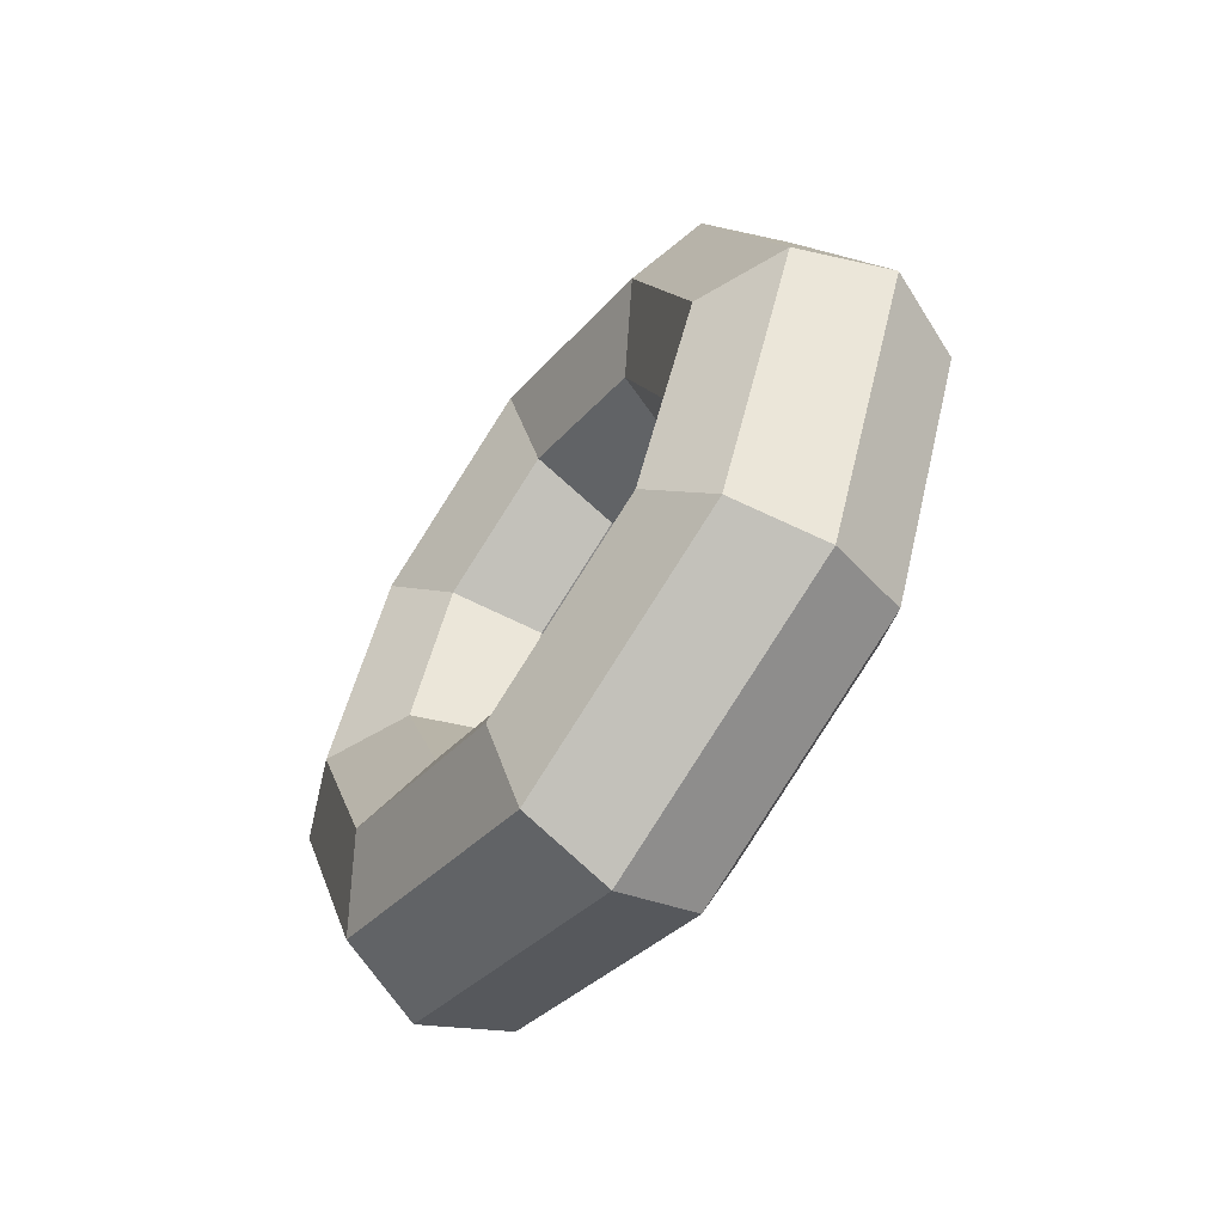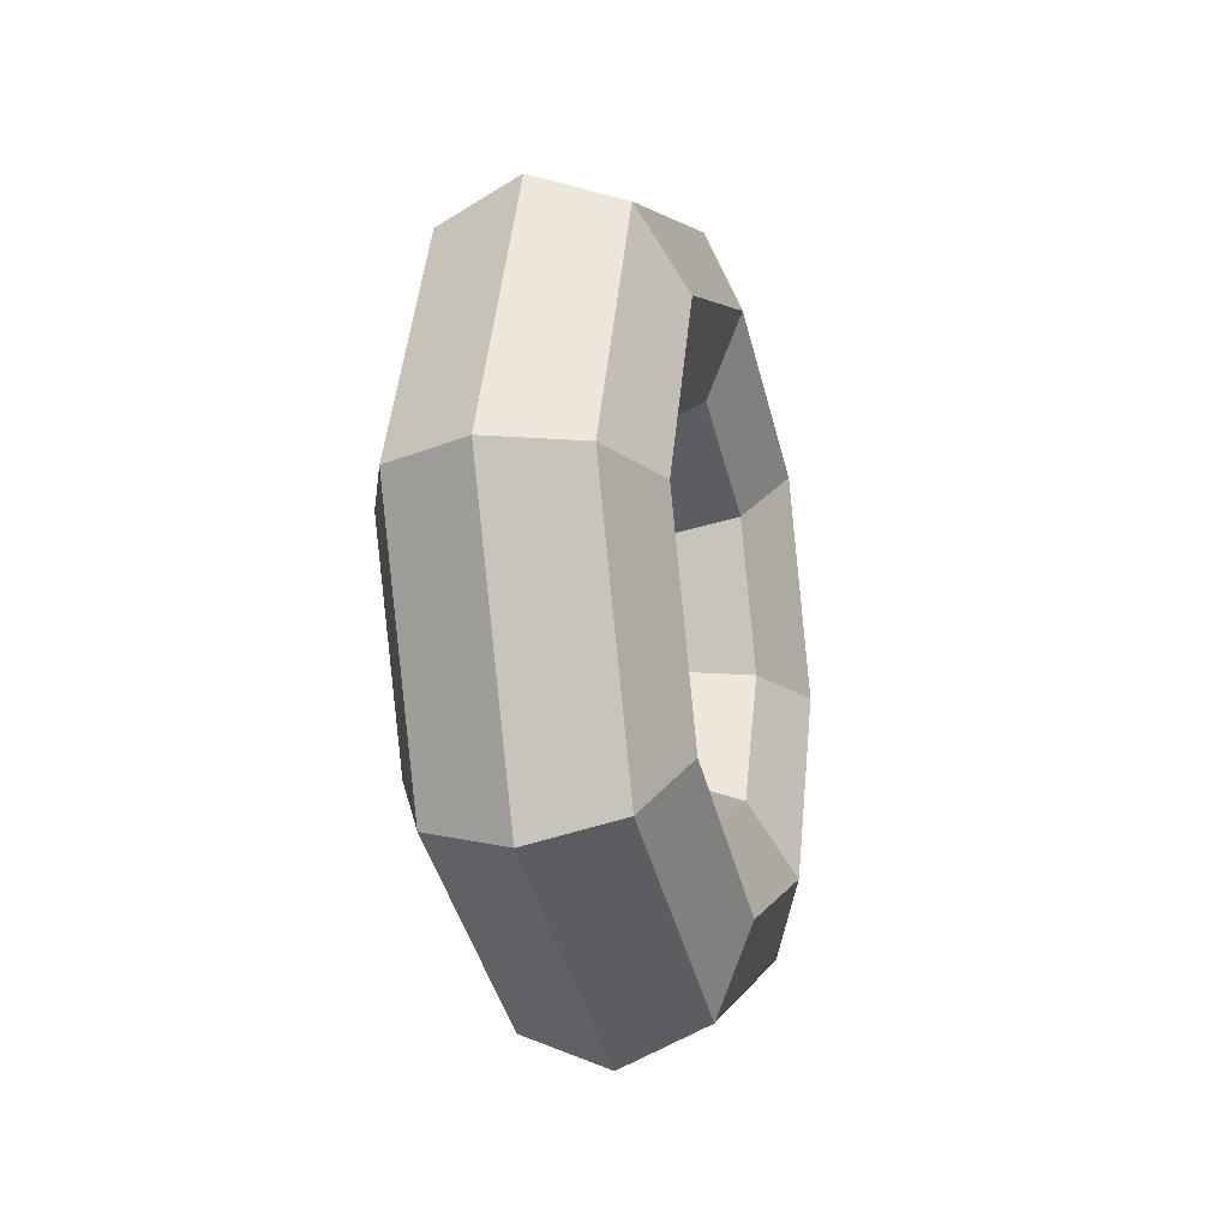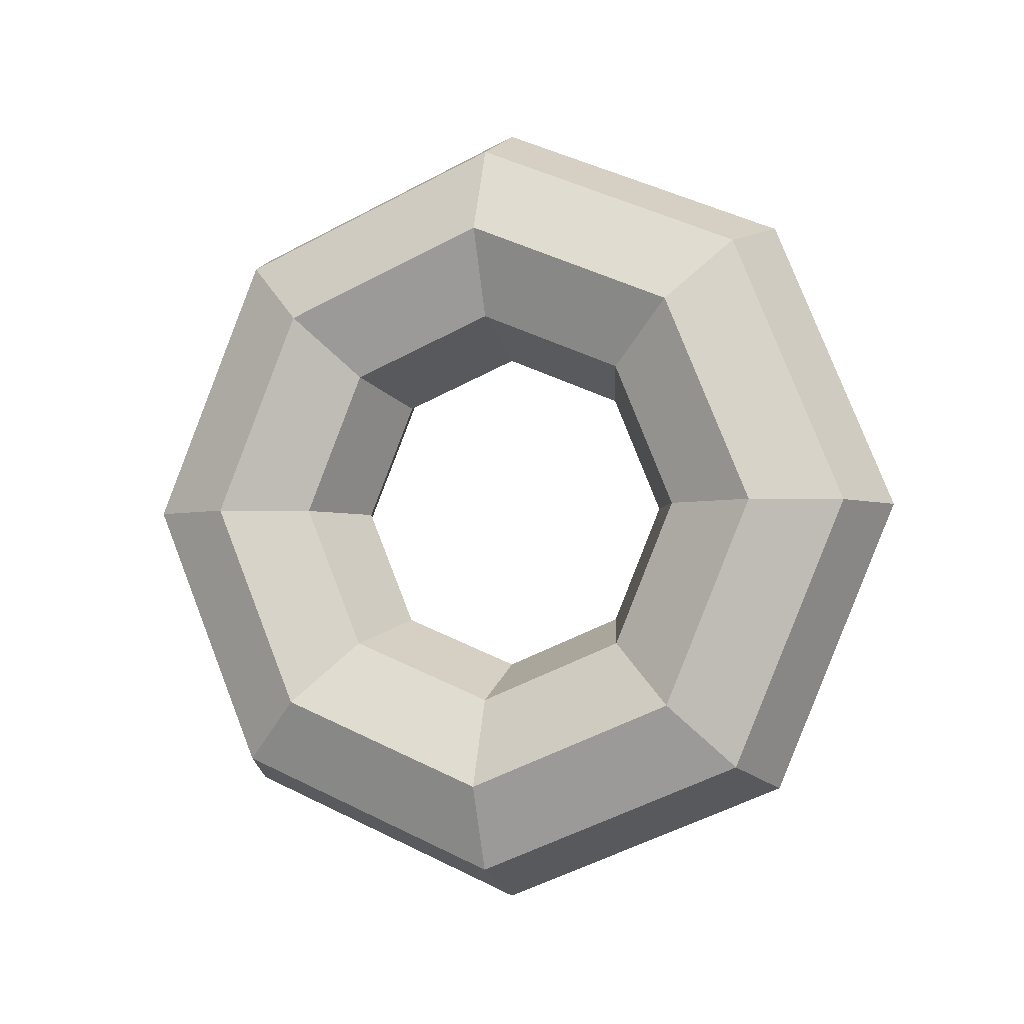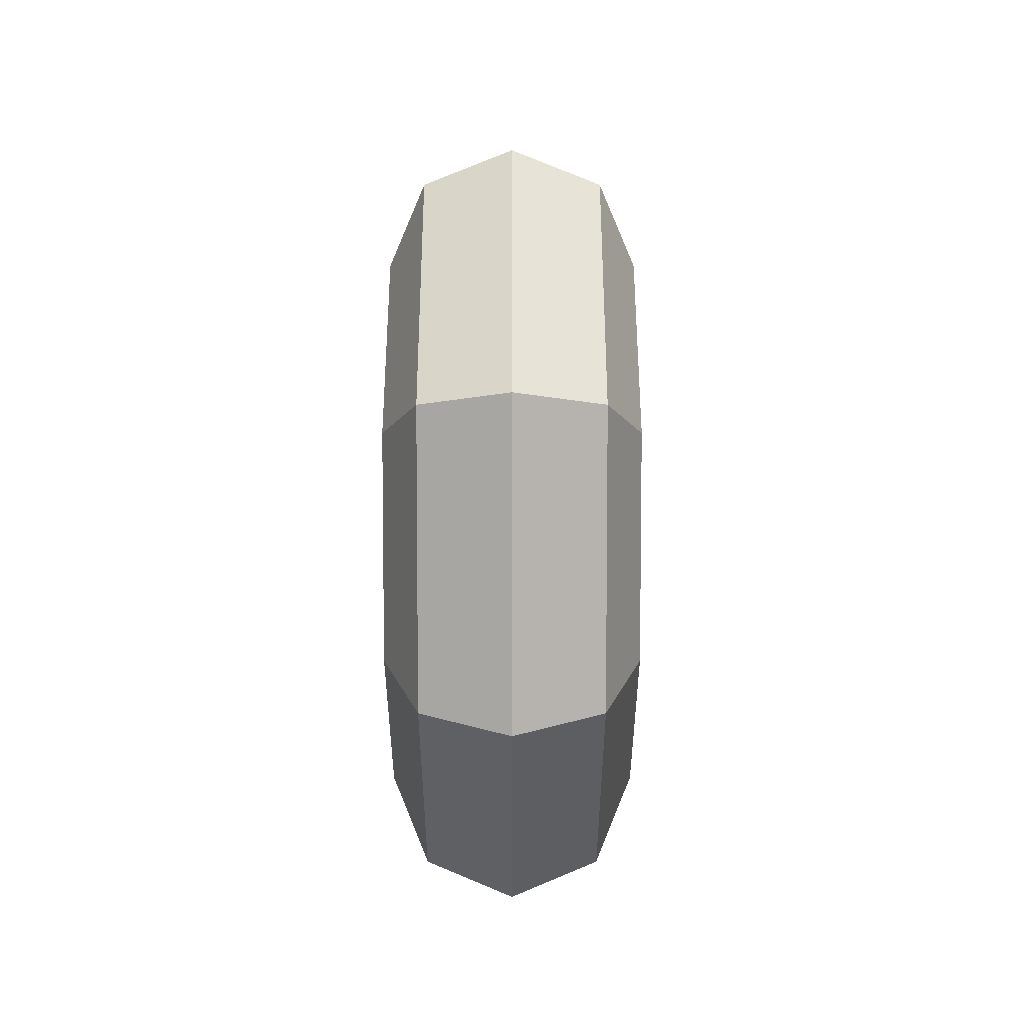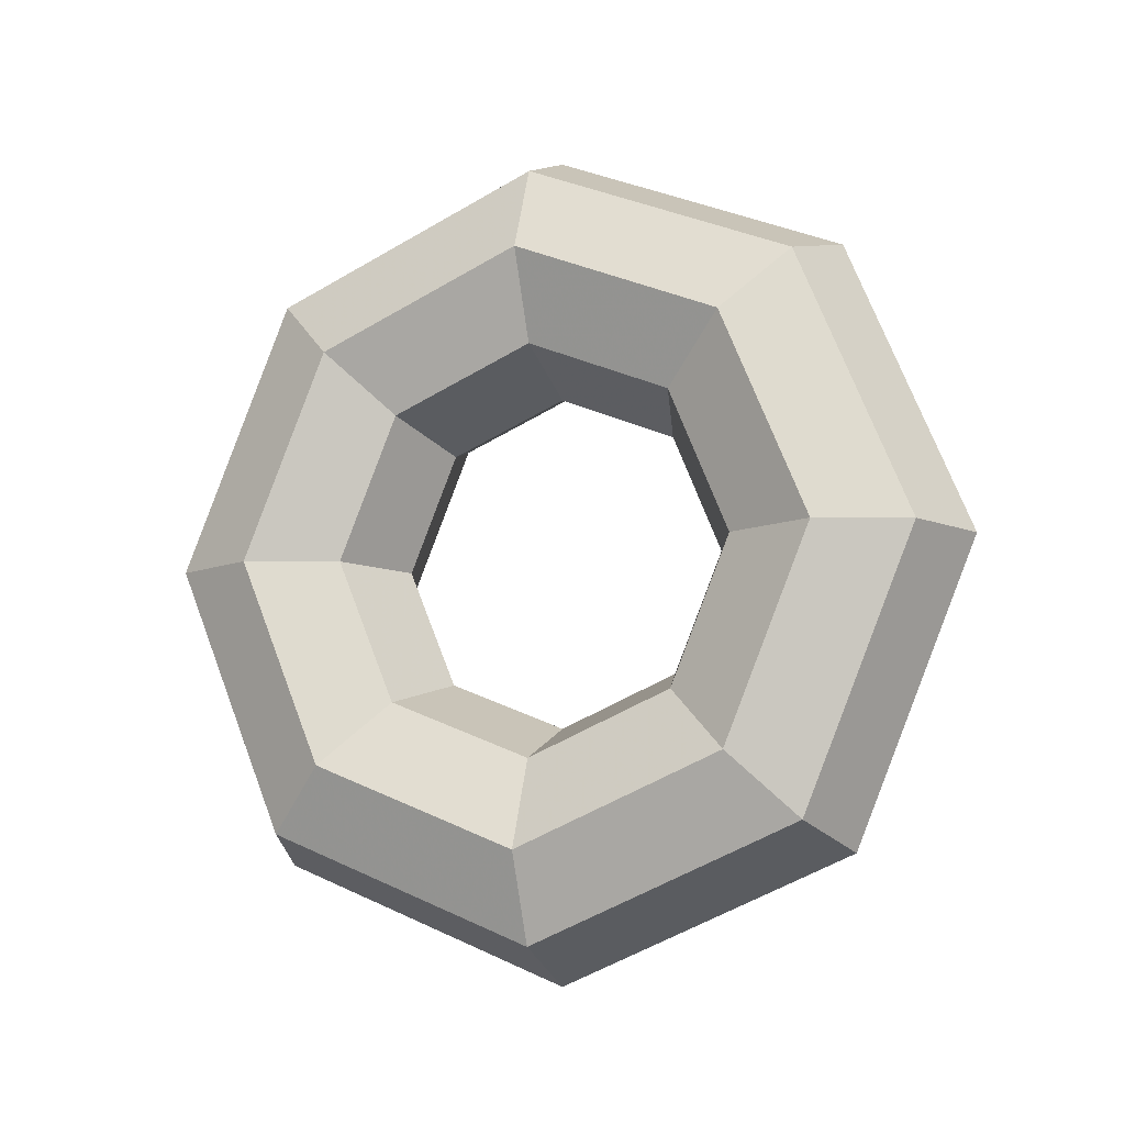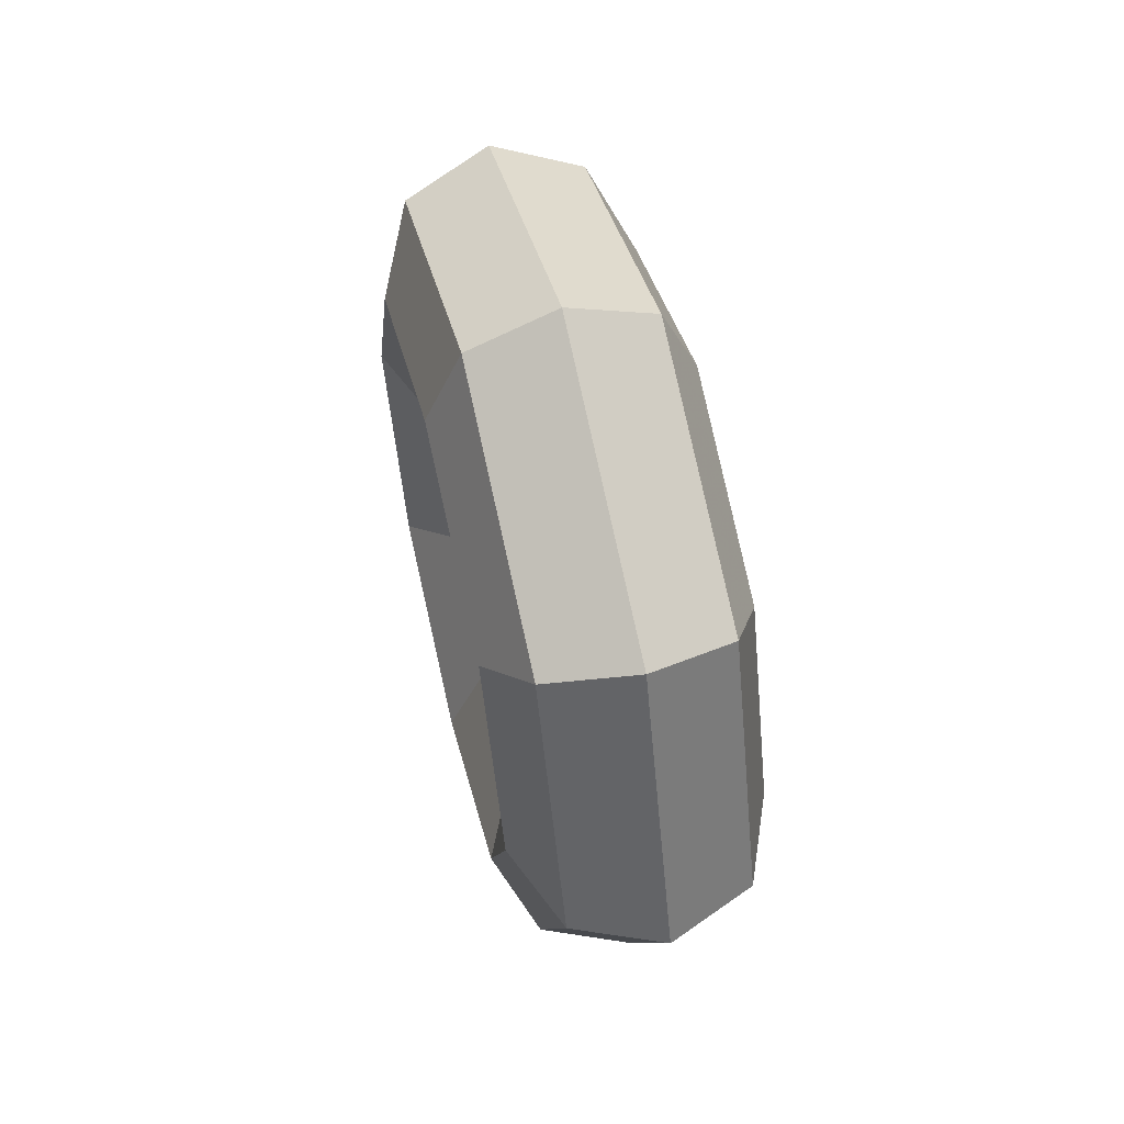
<metadata>
{"format":"obj","ext":"obj","renderer":"f3d","projection":"perspective","resolution":1024,"background":"white","views":[{"elev":-58.7,"azim":-35.7,"up":"+Z"},{"elev":-20.0,"azim":-164.8,"up":"+Z"},{"elev":-3.6,"azim":108.8,"up":"+Z"},{"elev":74.9,"azim":0.0,"up":"+Y"},{"elev":-10.4,"azim":112.0,"up":"+Y"},{"elev":58.9,"azim":-13.7,"up":"+Y"}]}
</metadata>
<code>
o Torus.013
v 0 -2 -1
v 0.2121 -2 -0.9121
v 0.3 -2 -0.7
v 0.2121 -2 -0.4879
v 0 -2 -0.4
v -0.2121 -2 -0.4879
v -0.3 -2 -0.7
v -0.2121 -2 -0.9121
v 0 -1.293 -0.7071
v 0.2121 -1.355 -0.645
v 0.3 -1.505 -0.495
v 0.2121 -1.655 -0.345
v 0 -1.717 -0.2828
v -0.2121 -1.655 -0.345
v -0.3 -1.505 -0.495
v -0.2121 -1.355 -0.645
v 0 -1 -0
v 0.2121 -1.088 -0
v 0.3 -1.3 -0
v 0.2121 -1.512 -0
v 0 -1.6 -0
v -0.2121 -1.512 -0
v -0.3 -1.3 -0
v -0.2121 -1.088 -0
v -0 -1.293 0.7071
v 0.2121 -1.355 0.645
v 0.3 -1.505 0.495
v 0.2121 -1.655 0.345
v -0 -1.717 0.2828
v -0.2121 -1.655 0.345
v -0.3 -1.505 0.495
v -0.2121 -1.355 0.645
v -0 -2 1
v 0.2121 -2 0.9121
v 0.3 -2 0.7
v 0.2121 -2 0.4879
v -0 -2 0.4
v -0.2121 -2 0.4879
v -0.3 -2 0.7
v -0.2121 -2 0.9121
v -0 -2.707 0.7071
v 0.2121 -2.645 0.645
v 0.3 -2.495 0.495
v 0.2121 -2.345 0.345
v -0 -2.283 0.2828
v -0.2121 -2.345 0.345
v -0.3 -2.495 0.495
v -0.2121 -2.645 0.645
v 0 -3 -0
v 0.2121 -2.912 -0
v 0.3 -2.7 -0
v 0.2121 -2.488 -0
v 0 -2.4 -0
v -0.2121 -2.488 -0
v -0.3 -2.7 -0
v -0.2121 -2.912 -0
v 0 -2.707 -0.7071
v 0.2121 -2.645 -0.645
v 0.3 -2.495 -0.495
v 0.2121 -2.345 -0.345
v 0 -2.283 -0.2828
v -0.2121 -2.345 -0.345
v -0.3 -2.495 -0.495
v -0.2121 -2.645 -0.645
f 9 2 1
f 10 3 2
f 11 4 3
f 12 5 4
f 13 6 5
f 6 15 7
f 15 8 7
f 16 1 8
f 17 10 9
f 10 19 11
f 19 12 11
f 20 13 12
f 21 14 13
f 22 15 14
f 23 16 15
f 24 9 16
f 25 18 17
f 26 19 18
f 27 20 19
f 28 21 20
f 29 22 21
f 22 31 23
f 31 24 23
f 32 17 24
f 25 34 26
f 34 27 26
f 35 28 27
f 36 29 28
f 37 30 29
f 30 39 31
f 31 40 32
f 40 25 32
f 41 34 33
f 42 35 34
f 43 36 35
f 44 37 36
f 45 38 37
f 46 39 38
f 47 40 39
f 48 33 40
f 49 42 41
f 50 43 42
f 43 52 44
f 52 45 44
f 53 46 45
f 54 47 46
f 55 48 47
f 56 41 48
f 57 50 49
f 58 51 50
f 51 60 52
f 60 53 52
f 53 62 54
f 62 55 54
f 63 56 55
f 64 49 56
f 1 58 57
f 2 59 58
f 3 60 59
f 4 61 60
f 61 6 62
f 6 63 62
f 63 8 64
f 64 1 57
f 9 10 2
f 10 11 3
f 11 12 4
f 12 13 5
f 13 14 6
f 6 14 15
f 15 16 8
f 16 9 1
f 17 18 10
f 10 18 19
f 19 20 12
f 20 21 13
f 21 22 14
f 22 23 15
f 23 24 16
f 24 17 9
f 25 26 18
f 26 27 19
f 27 28 20
f 28 29 21
f 29 30 22
f 22 30 31
f 31 32 24
f 32 25 17
f 25 33 34
f 34 35 27
f 35 36 28
f 36 37 29
f 37 38 30
f 30 38 39
f 31 39 40
f 40 33 25
f 41 42 34
f 42 43 35
f 43 44 36
f 44 45 37
f 45 46 38
f 46 47 39
f 47 48 40
f 48 41 33
f 49 50 42
f 50 51 43
f 43 51 52
f 52 53 45
f 53 54 46
f 54 55 47
f 55 56 48
f 56 49 41
f 57 58 50
f 58 59 51
f 51 59 60
f 60 61 53
f 53 61 62
f 62 63 55
f 63 64 56
f 64 57 49
f 1 2 58
f 2 3 59
f 3 4 60
f 4 5 61
f 61 5 6
f 6 7 63
f 63 7 8
f 64 8 1

</code>
